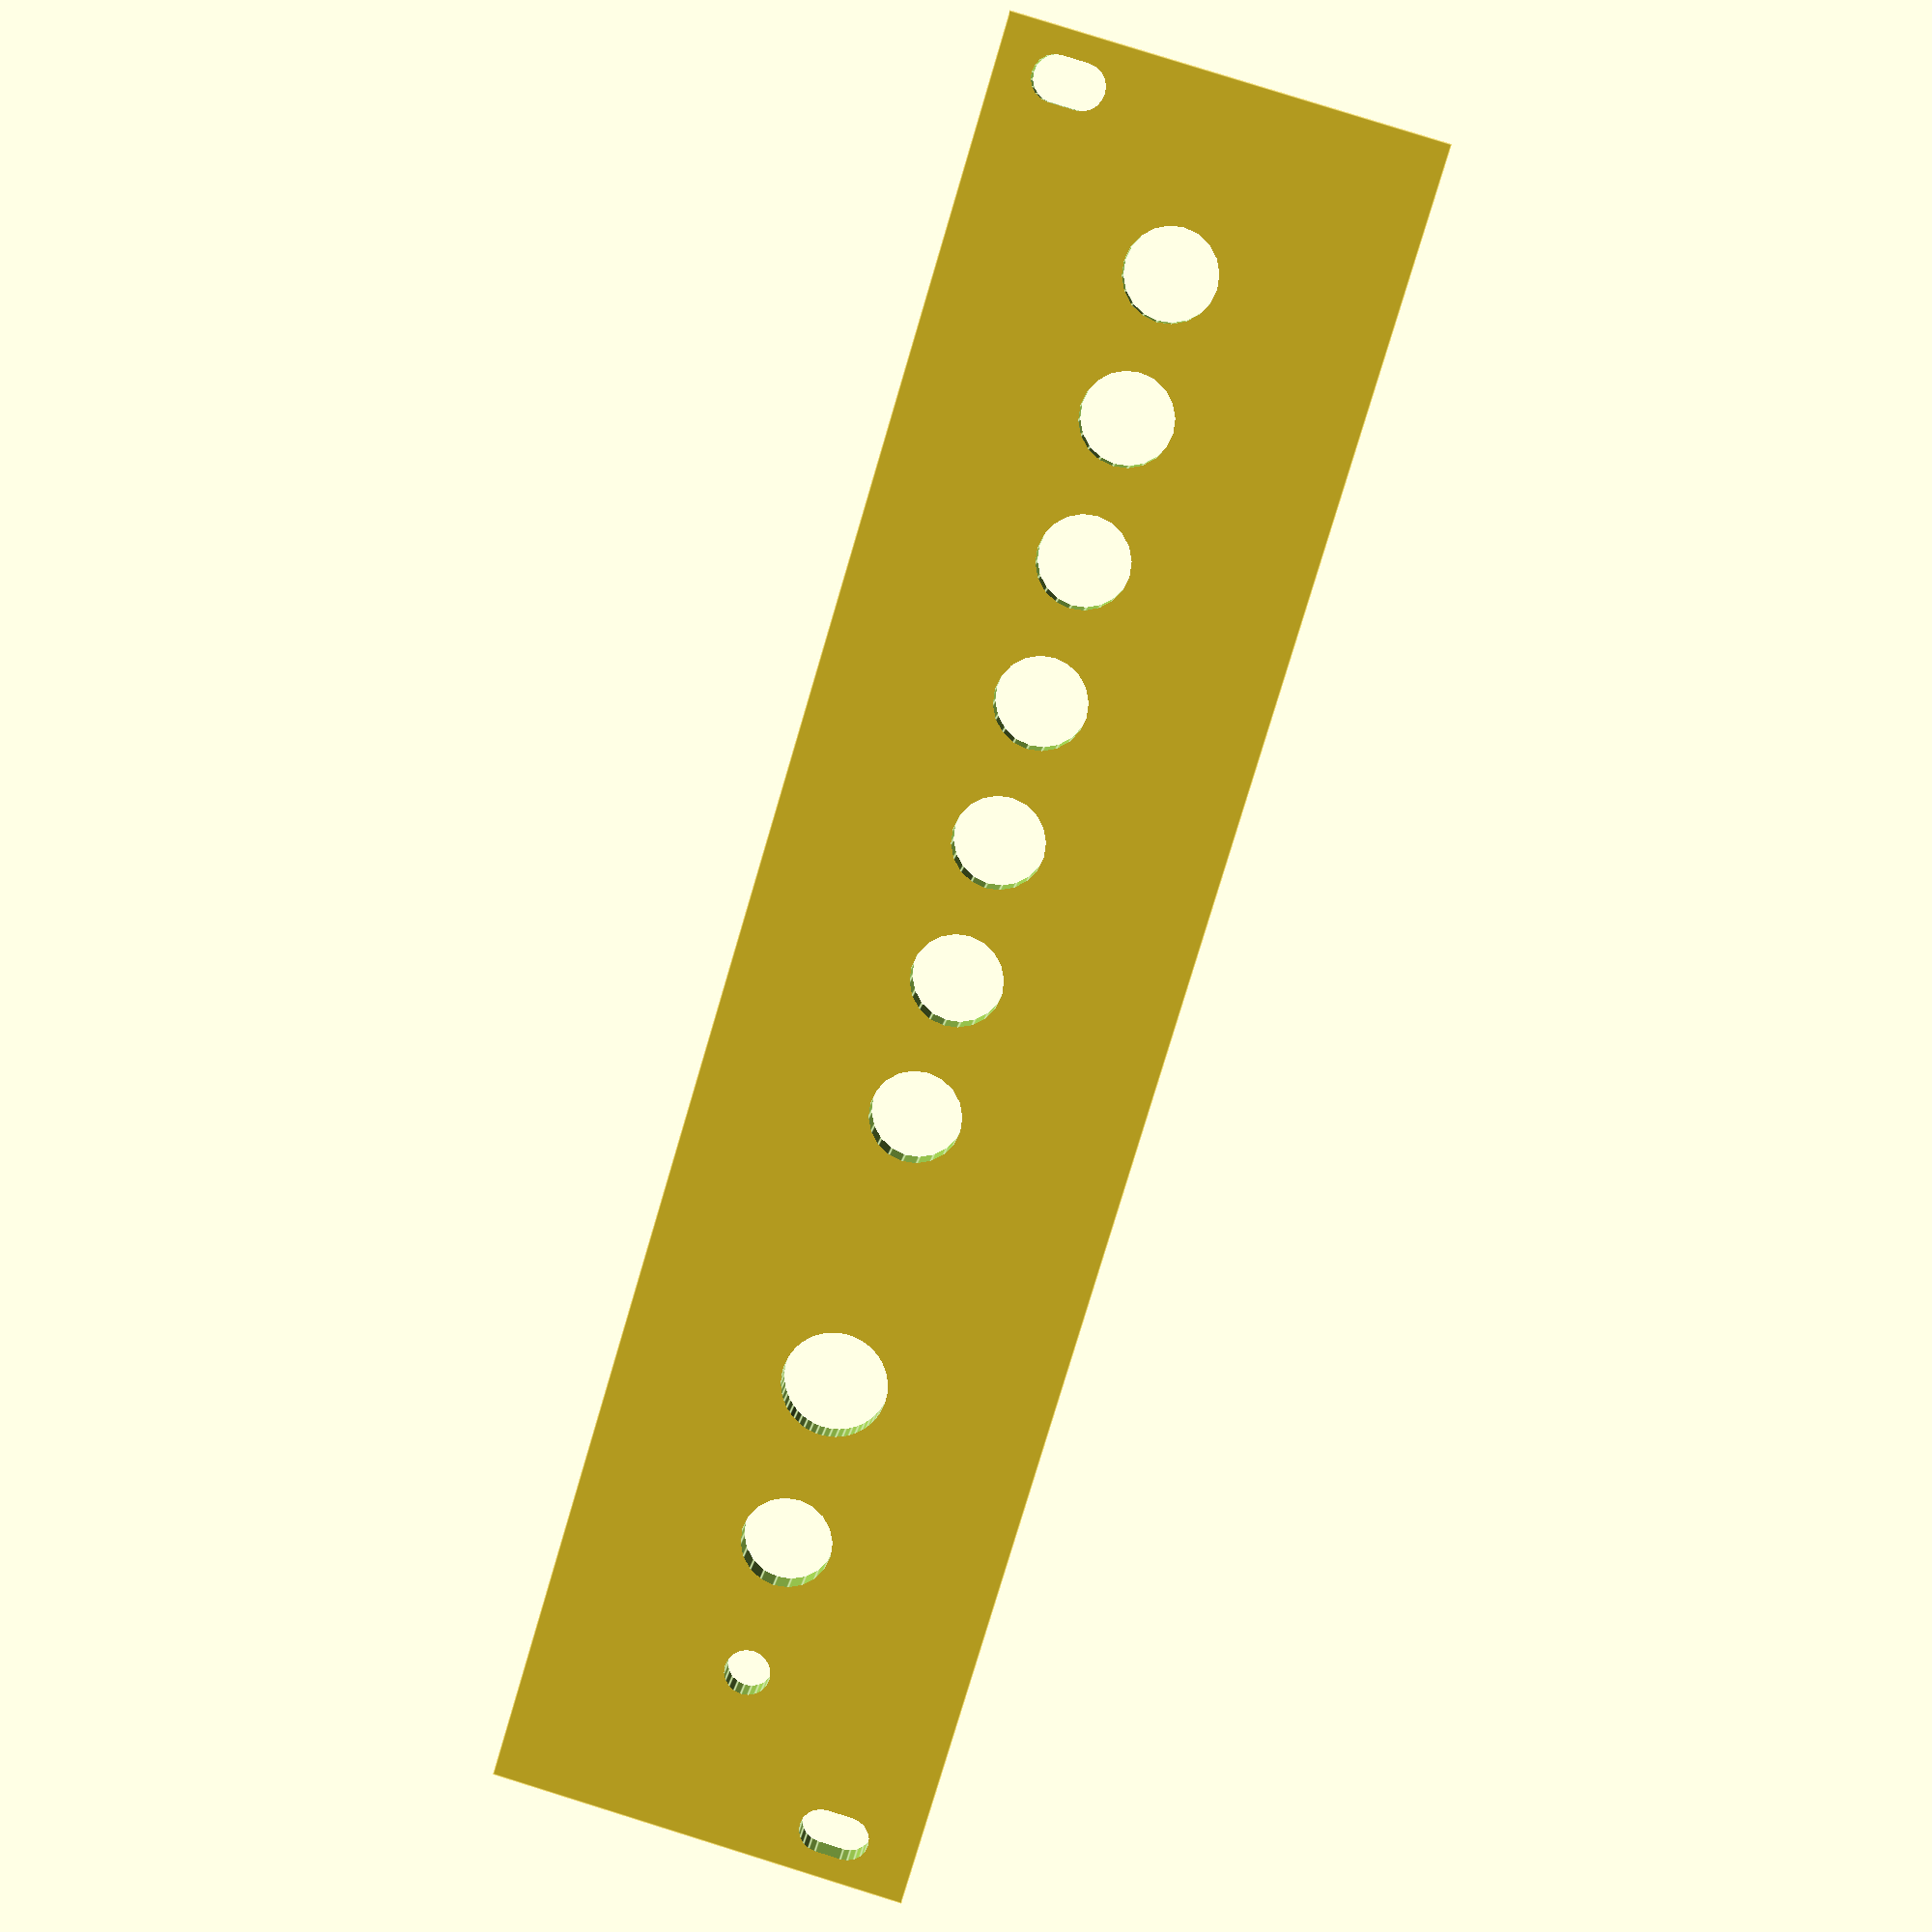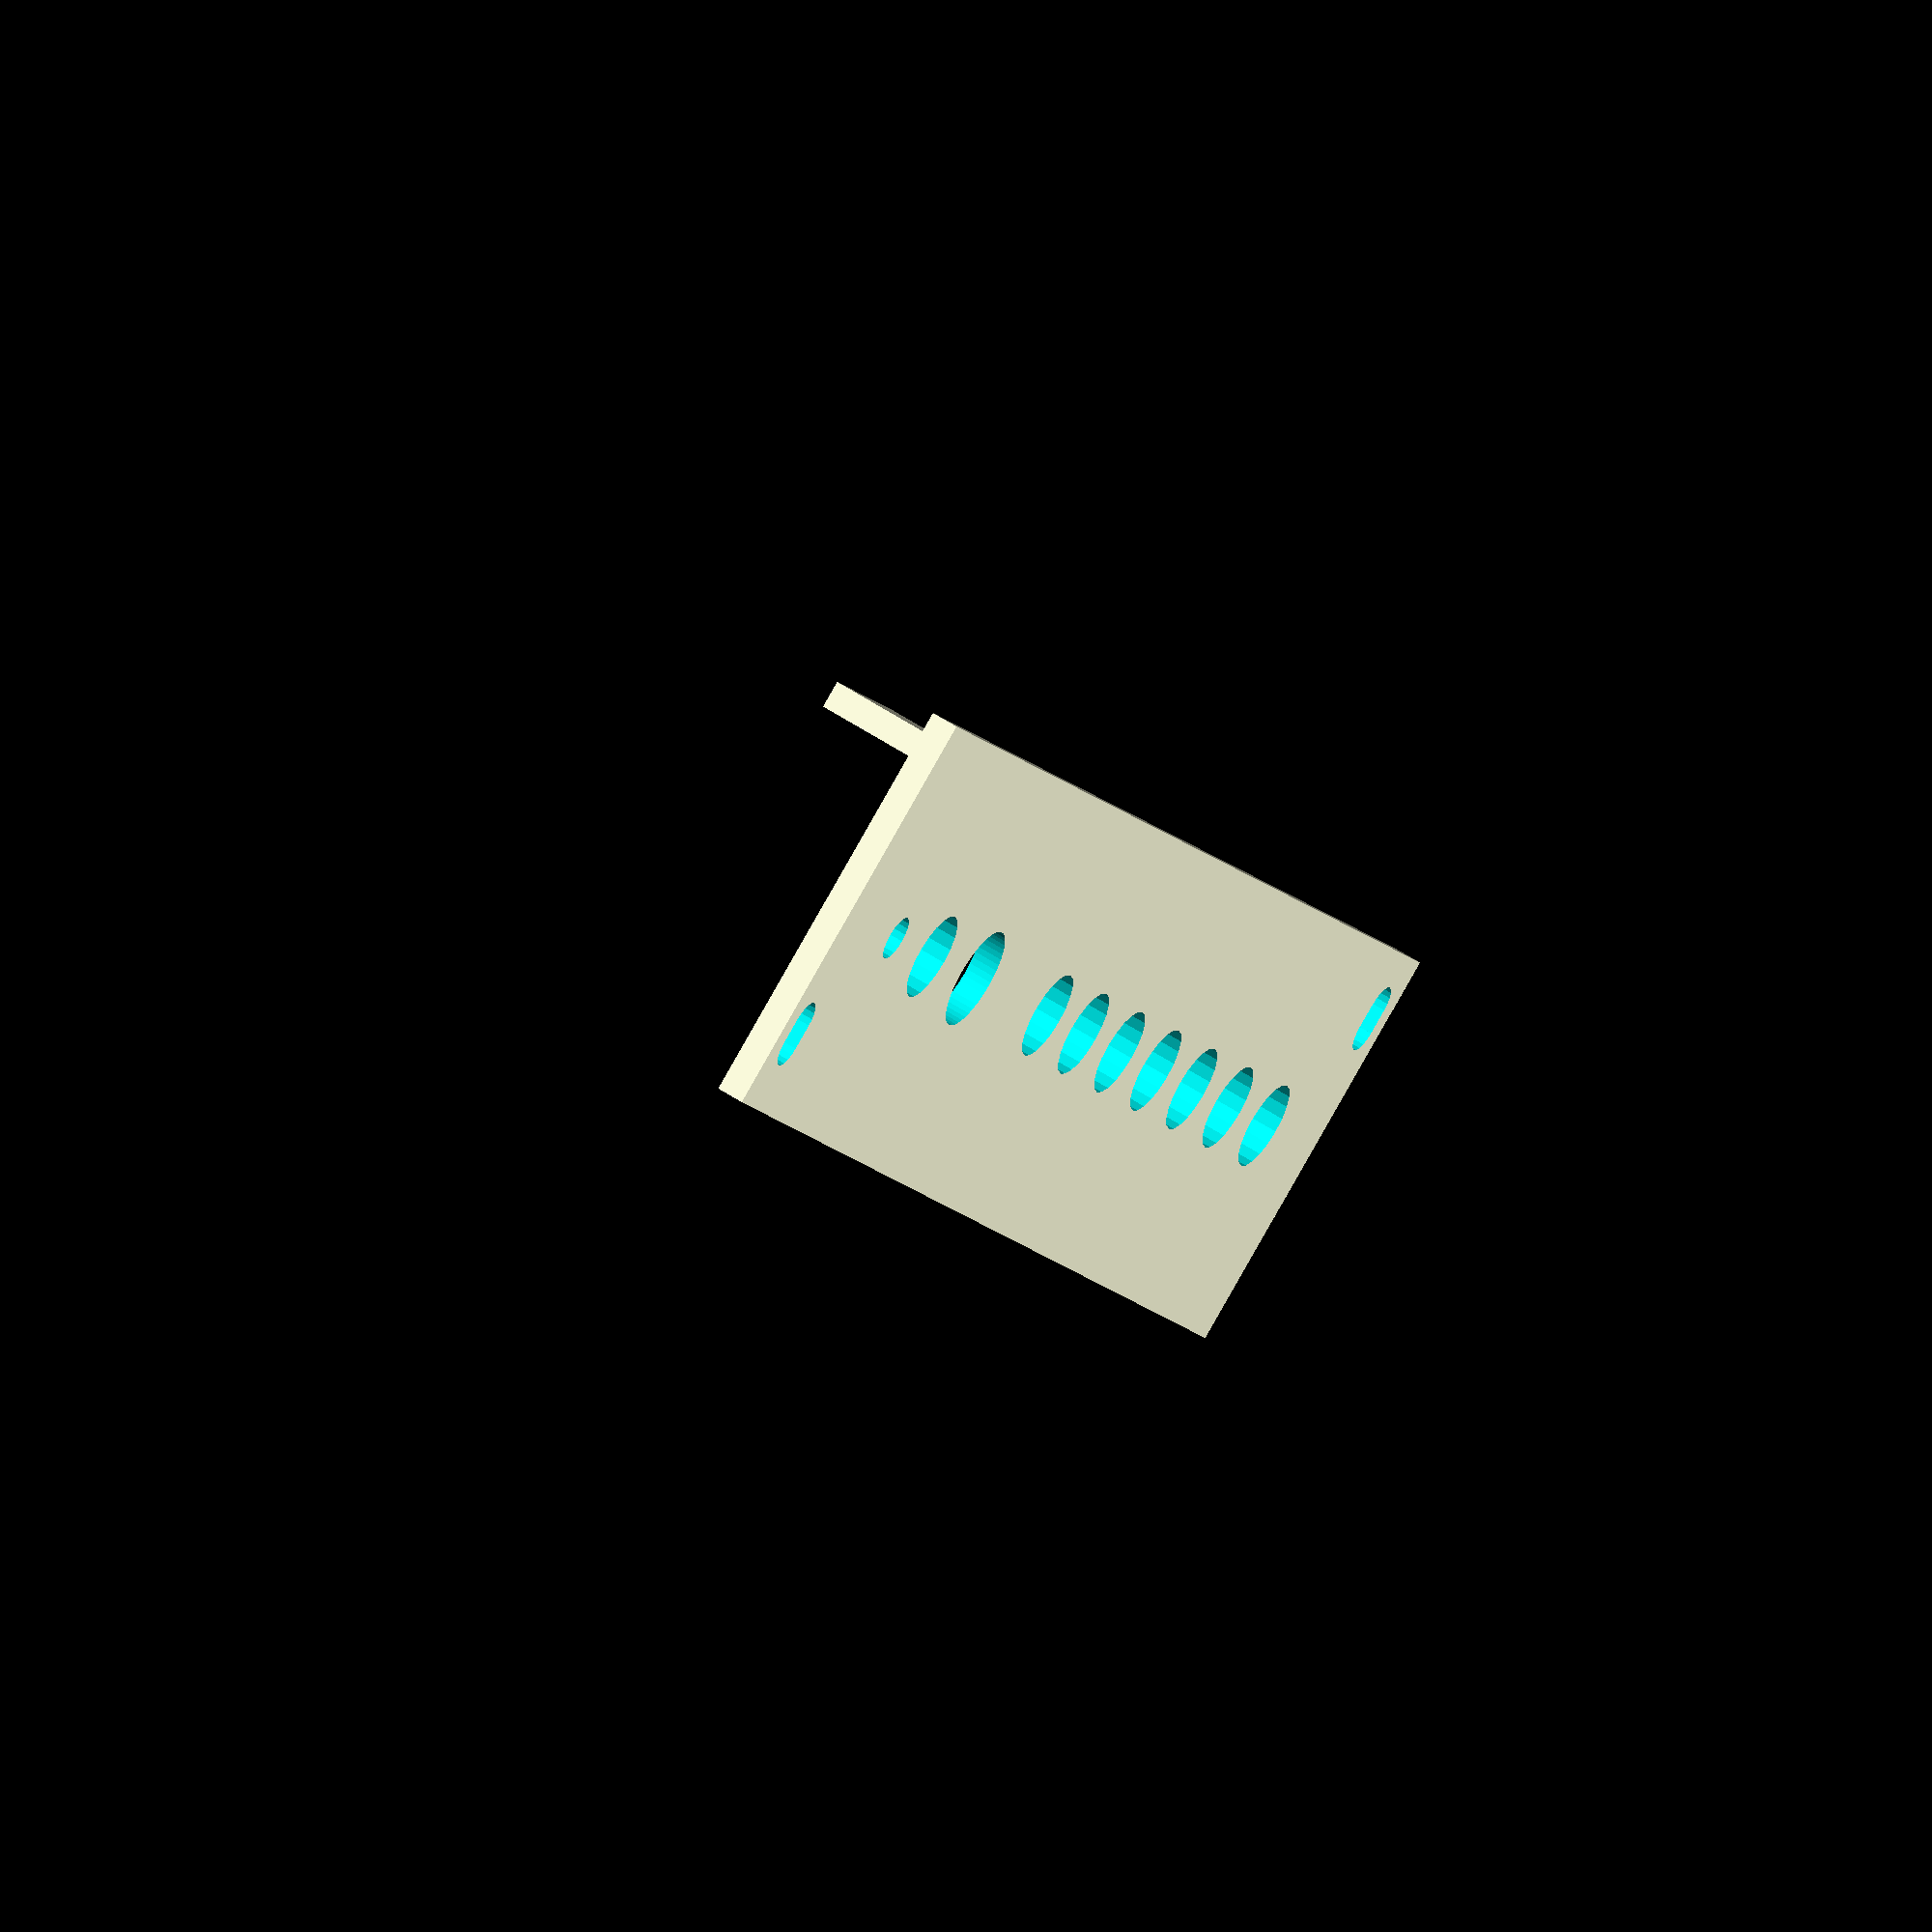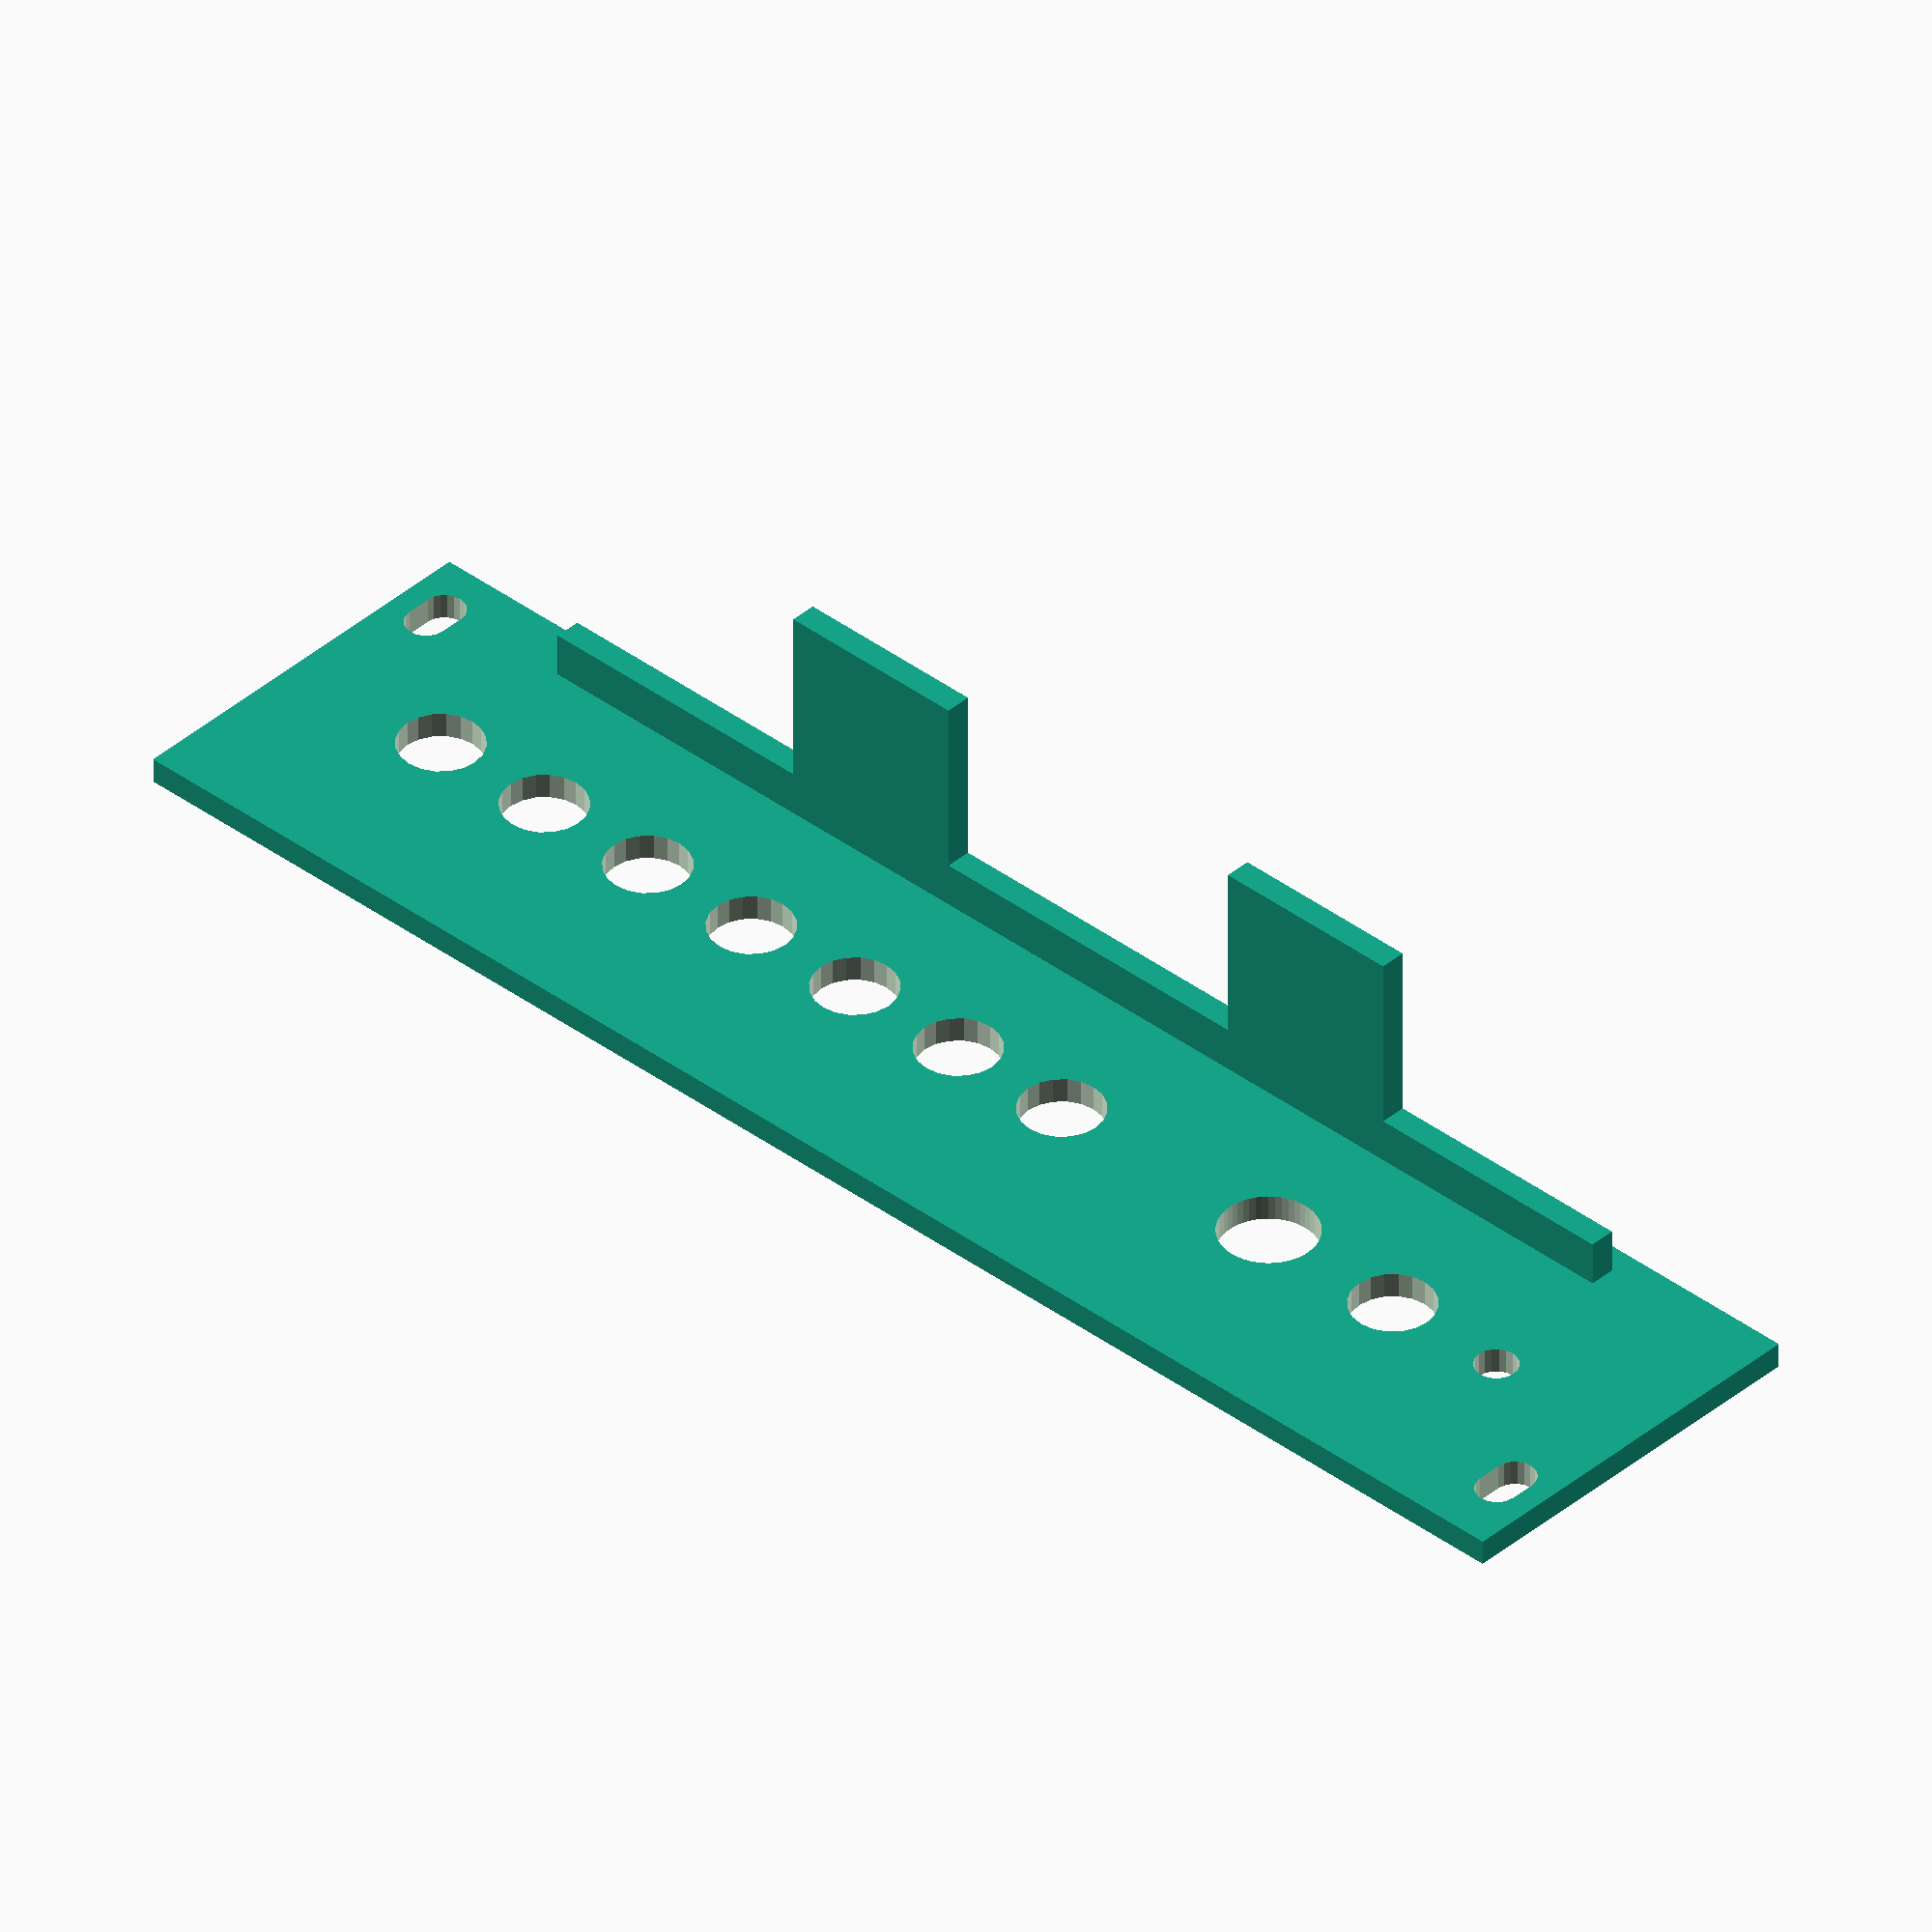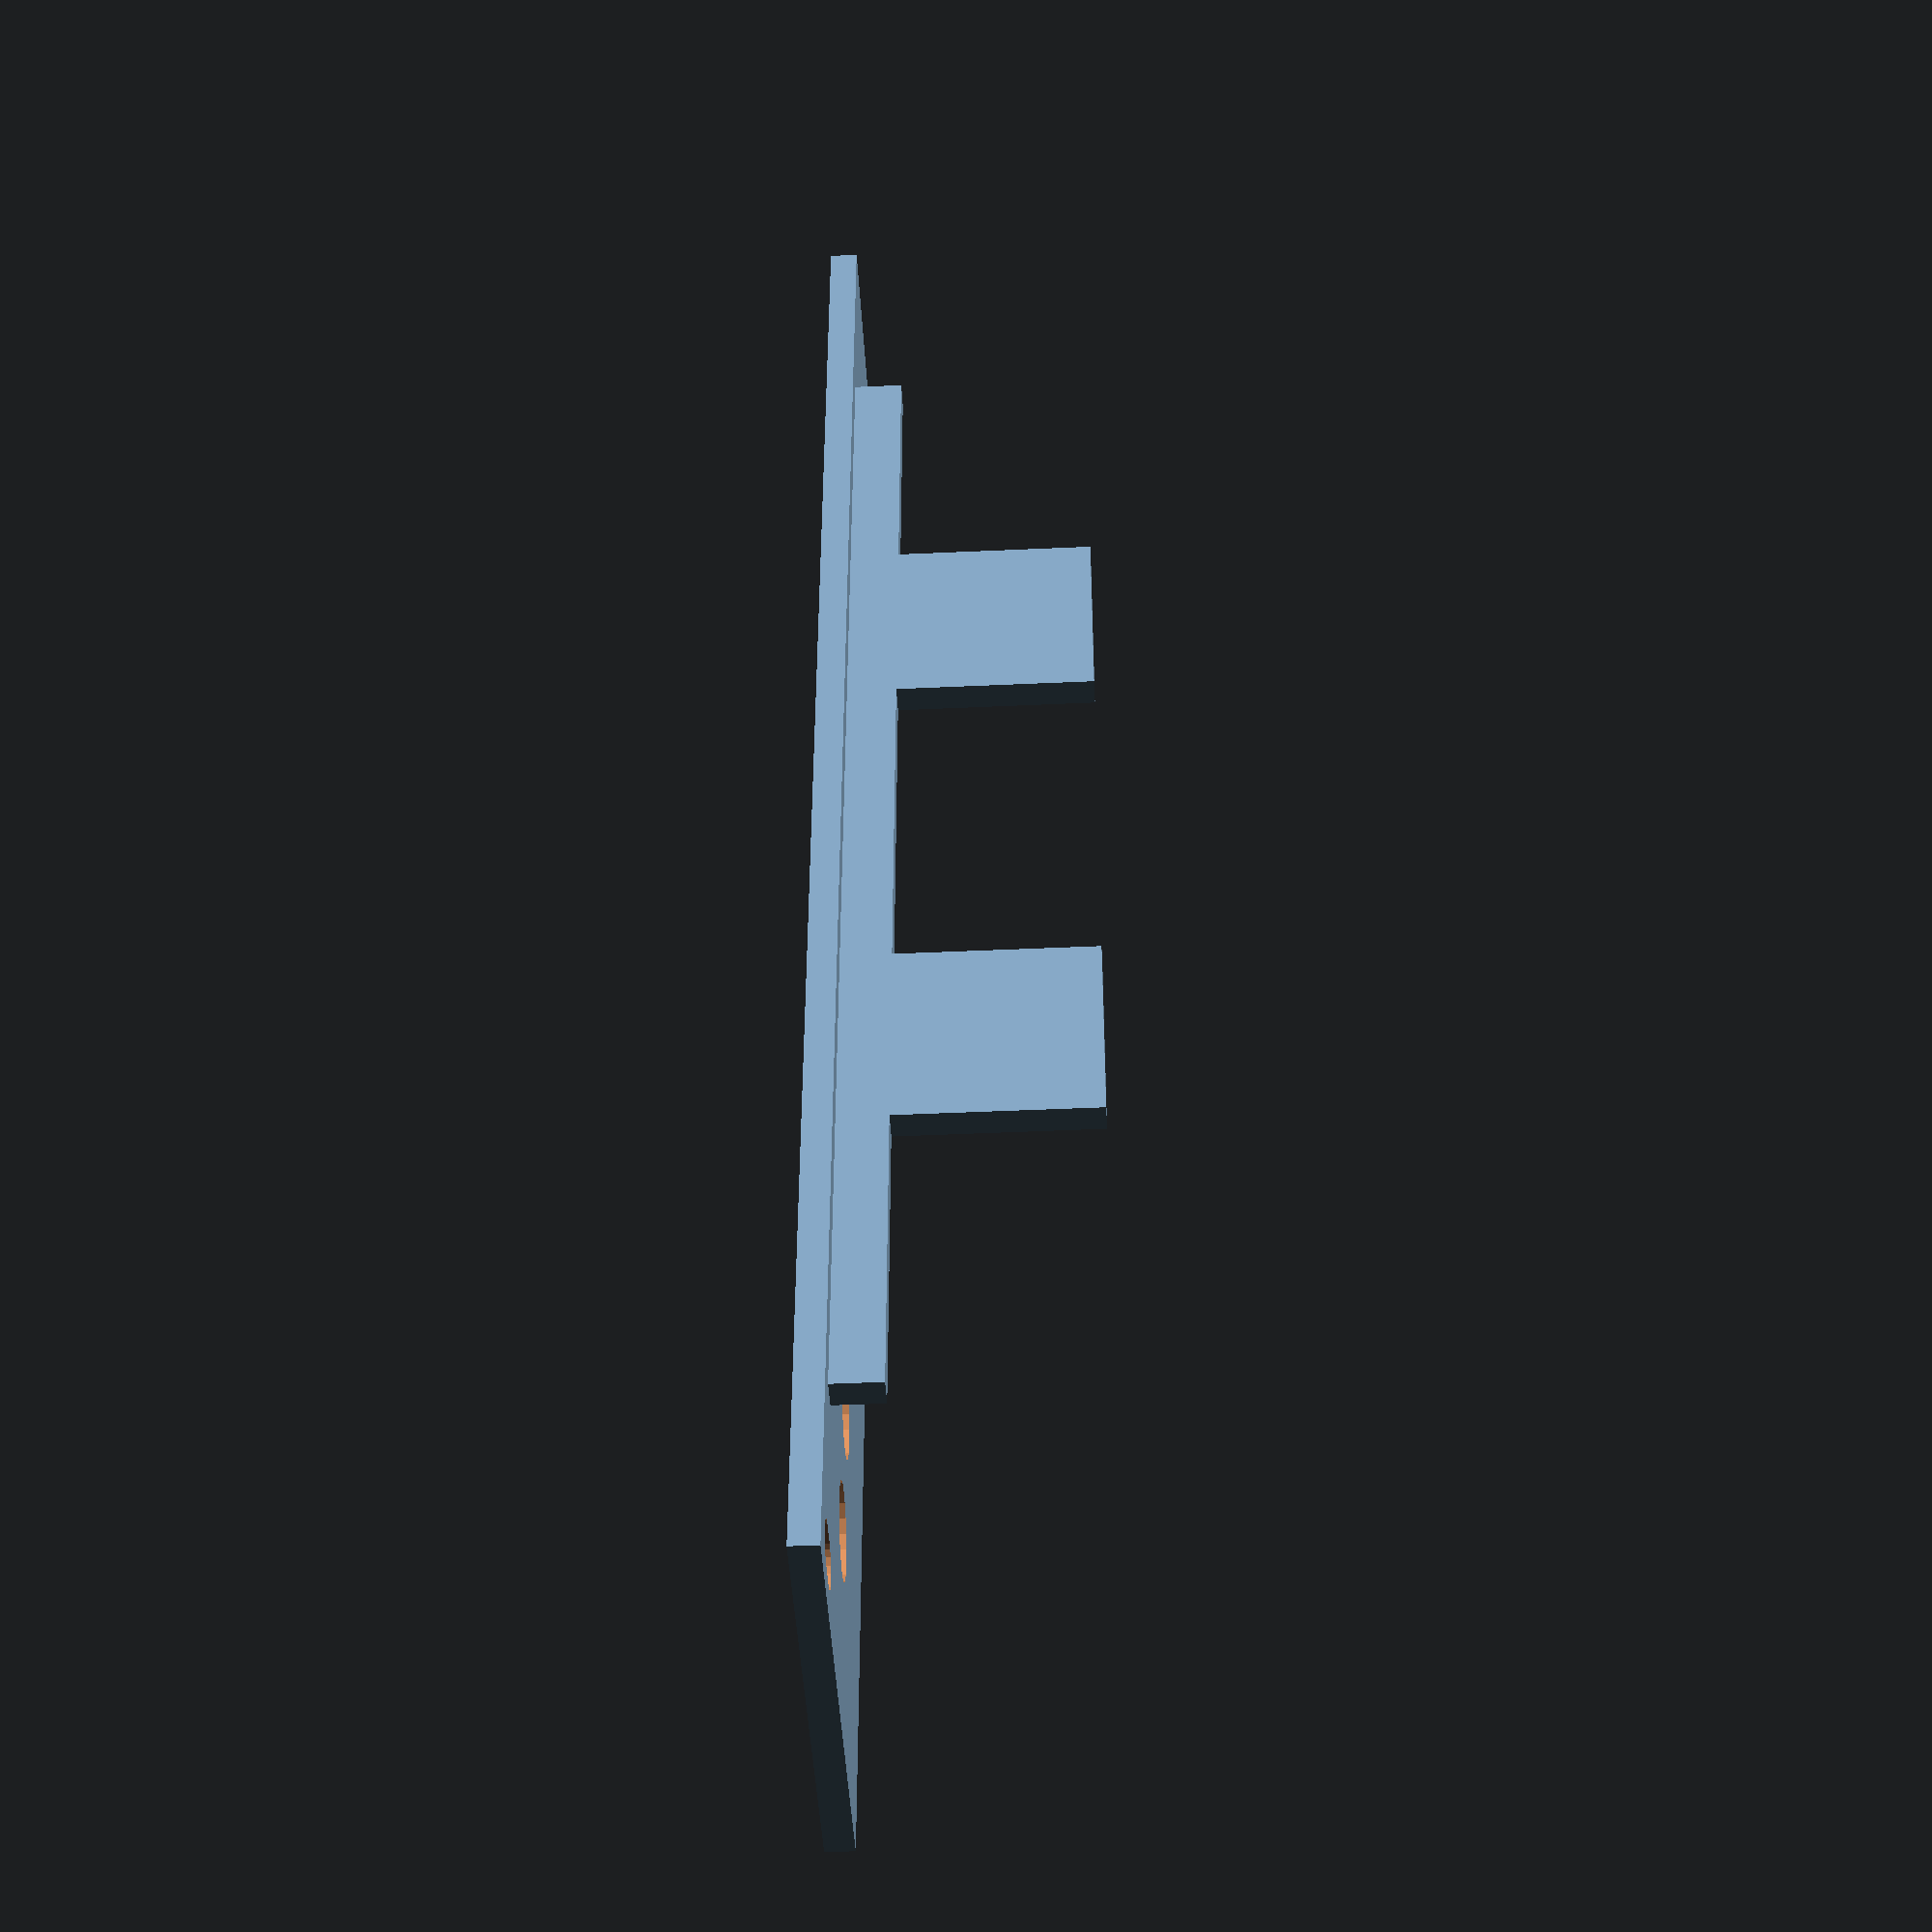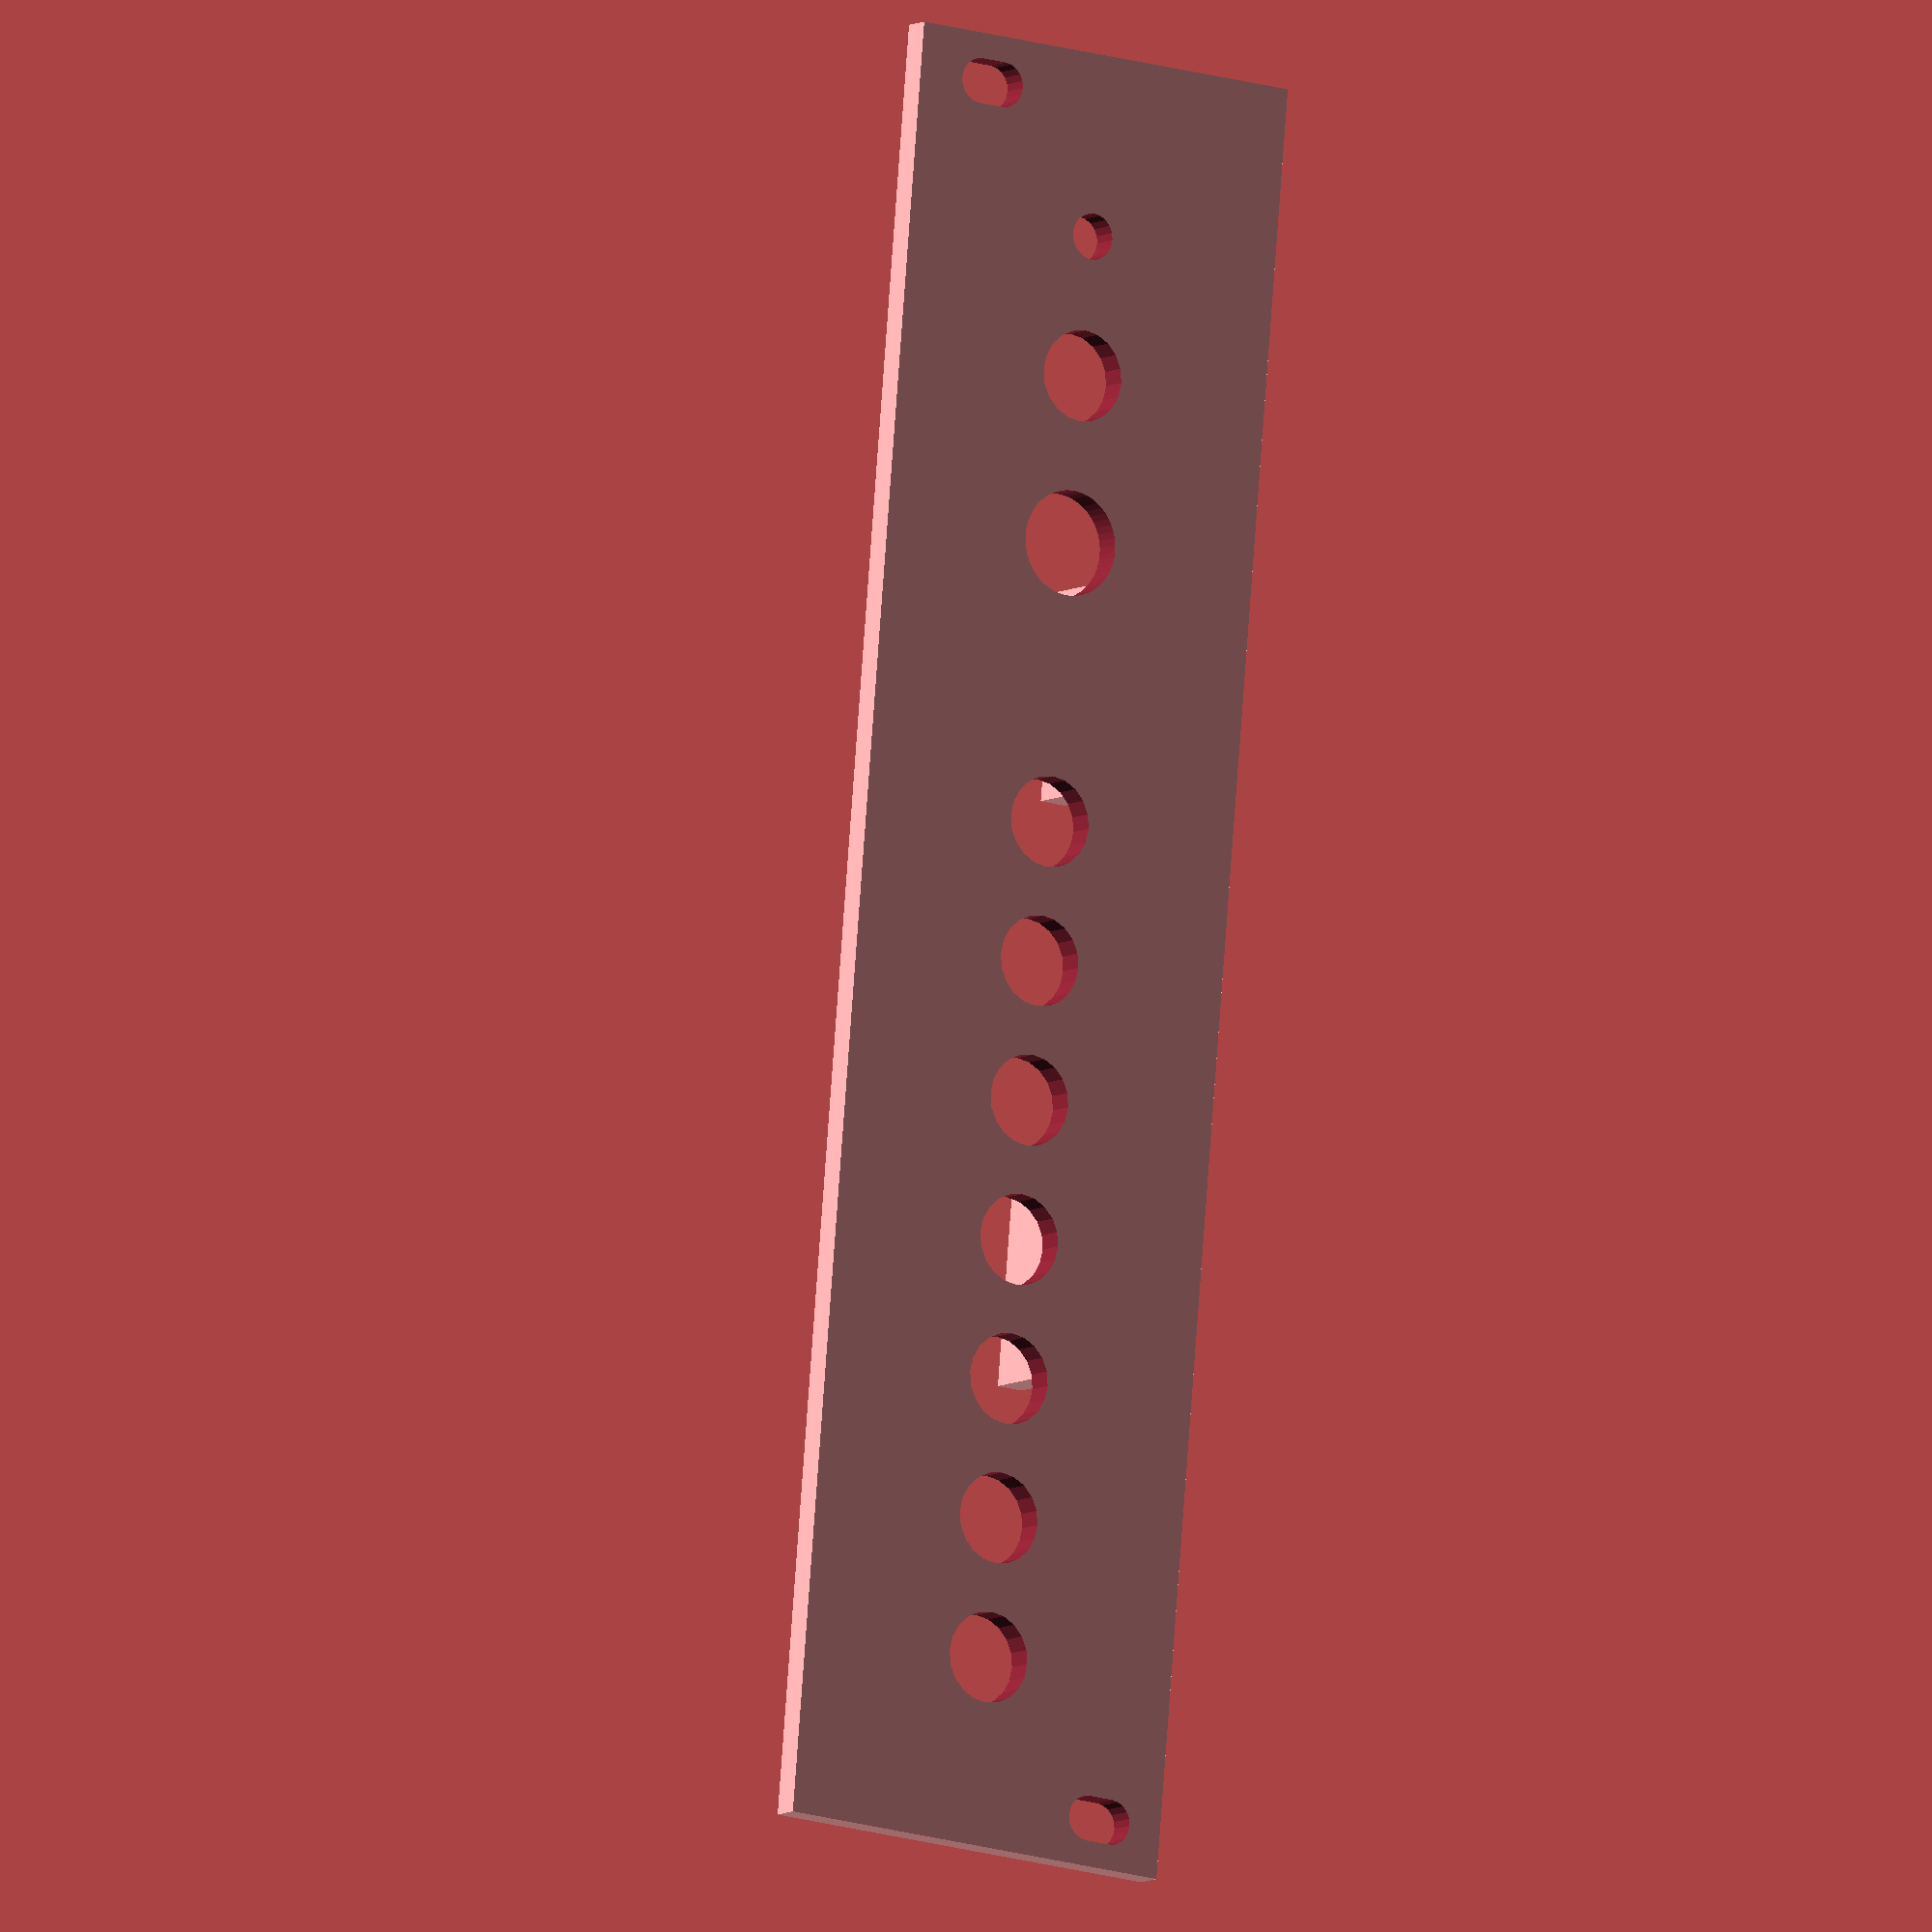
<openscad>
panelThickness = 2;
panelHp=6;
holeCount=2;
holeWidth = 5.08; //If you want wider holes for easier mounting. Otherwise set to any number lower than mountHoleDiameter. Can be passed in as parameter to eurorackPanel()


threeUHeight = 133.35; //overall 3u height
panelOuterHeight =128.5;
panelInnerHeight = 110; //rail clearance = ~11.675mm, top and bottom
railHeight = (threeUHeight-panelOuterHeight)/2;
mountSurfaceHeight = (panelOuterHeight-panelInnerHeight-railHeight*2)/2;

echo("mountSurfaceHeight",mountSurfaceHeight);

hp=5.08;
mountHoleDiameter = 3.2;
mountHoleRad =mountHoleDiameter/2;
hwCubeWidth = holeWidth-mountHoleDiameter;

offsetToMountHoleCenterY=mountSurfaceHeight/2;
offsetToMountHoleCenterX = hp - hwCubeWidth/2; // 1 hp from side to center of hole

echo(offsetToMountHoleCenterY);
echo(offsetToMountHoleCenterX);

module eurorackPanel(panelHp,  mountHoles=2, hw = holeWidth, ignoreMountHoles=false)
{
    //mountHoles ought to be even. Odd values are -=1
    difference()
    {
        cube([hp*panelHp,panelOuterHeight,panelThickness]);
        
        if(!ignoreMountHoles)
        {
            eurorackMountHoles(panelHp, mountHoles, holeWidth);
        }
    }
}

module eurorackMountHoles(php, holes, hw)
{
    holes = holes-holes%2;//mountHoles ought to be even for the sake of code complexity. Odd values are -=1
    eurorackMountHolesTopRow(php, hw, holes/2);
    eurorackMountHolesBottomRow(php, hw, holes/2);
}

module eurorackMountHolesTopRow(php, hw, holes)
{
    
    //topleft
    translate([offsetToMountHoleCenterX,panelOuterHeight-offsetToMountHoleCenterY,0])
    {
        eurorackMountHole(hw);
    }
    if(holes>1)
    {
        translate([(hp*php)-hwCubeWidth-hp,panelOuterHeight-offsetToMountHoleCenterY,0])
    {
        eurorackMountHole(hw);
    }
    }
    if(holes>2)
    {
        holeDivs = php*hp/(holes-1);
        for (i =[1:holes-2])
        {
            translate([holeDivs*i,panelOuterHeight-offsetToMountHoleCenterY,0]){
                eurorackMountHole(hw);
            }
        }
    }
}

module eurorackMountHolesBottomRow(php, hw, holes)
{
    
    //bottomRight
    translate([(hp*php)-hwCubeWidth-hp,offsetToMountHoleCenterY,0])
    {
        eurorackMountHole(hw);
    }
    if(holes>1)
    {
        translate([offsetToMountHoleCenterX,offsetToMountHoleCenterY,0])
    {
        eurorackMountHole(hw);
    }
    }
    if(holes>2)
    {
        holeDivs = php*hp/(holes-1);
        for (i =[1:holes-2])
        {
            translate([holeDivs*i,offsetToMountHoleCenterY,0]){
                eurorackMountHole(hw);
            }
        }
    }
}

module eurorackMountHole(hw)
{
    
    mountHoleDepth = panelThickness+2; //because diffs need to be larger than the object they are being diffed from for ideal BSP operations
    
    if(hwCubeWidth<0)
    {
        hwCubeWidth=0;
    }
    translate([0,0,-1]){
    union()
    {
        cylinder(r=mountHoleRad, h=mountHoleDepth, $fn=20);
        translate([0,-mountHoleRad,0]){
        cube([hwCubeWidth, mountHoleDiameter, mountHoleDepth]);
        }
        translate([hwCubeWidth,0,0]){
            cylinder(r=mountHoleRad, h=mountHoleDepth, $fn=20);
            }
    }
}
}

//Samples
//eurorackPanel(4, 2,holeWidth);
//eurorackPanel(60, 8,holeWidth);

difference() {
eurorackPanel(panelHp, holeCount,holeWidth);

mountHoleDepth = panelThickness+2;
w = hp*panelHp;
off = 9;

//linear_extrude(height = mountHoleDepth) { 
//    translate([w/2-10, panelInnerHeight, -1]) text("Hallo", size=7, halign=center);
//}
    
// led
translate([w/2, 13,-1])  cylinder(d=3.3, h=mountHoleDepth, $fn=20); 
// switch
translate([w/2, 23,-1])  cylinder(d=6.5, h=mountHoleDepth, $fn=20); 
// pot
translate([w/2, 35,-1])  cylinder(d=7.5, h=mountHoleDepth, $fn=50); 

// jacks
translate([w/2, 55,-1])  cylinder(d=6.5, h=mountHoleDepth, $fn=20); 
translate([w/2, 65,-1])  cylinder(d=6.5, h=mountHoleDepth, $fn=20); 
translate([w/2, 75,-1])  cylinder(d=6.5, h=mountHoleDepth, $fn=20); 
translate([w/2, 85,-1])  cylinder(d=6.5, h=mountHoleDepth, $fn=20); 
translate([w/2, 95,-1])  cylinder(d=6.5, h=mountHoleDepth, $fn=20); 
translate([w/2, 105,-1])  cylinder(d=6.5, h=mountHoleDepth, $fn=20); 
translate([w/2, 115,-1])  cylinder(d=6.5, h=mountHoleDepth, $fn=20); 
}

translate([3,(panelOuterHeight)/2,-1]) cube([2, panelInnerHeight-10, 5], center=true);
translate([3,84,-10]) cube([2, 15, 15], center=true);
translate([3,42,-10]) cube([2, 15, 15], center=true);
</openscad>
<views>
elev=349.8 azim=16.6 roll=5.0 proj=p view=edges
elev=300.7 azim=152.9 roll=303.9 proj=o view=solid
elev=51.2 azim=46.8 roll=180.0 proj=o view=solid
elev=45.5 azim=179.6 roll=93.0 proj=p view=wireframe
elev=7.7 azim=184.9 roll=327.5 proj=o view=wireframe
</views>
